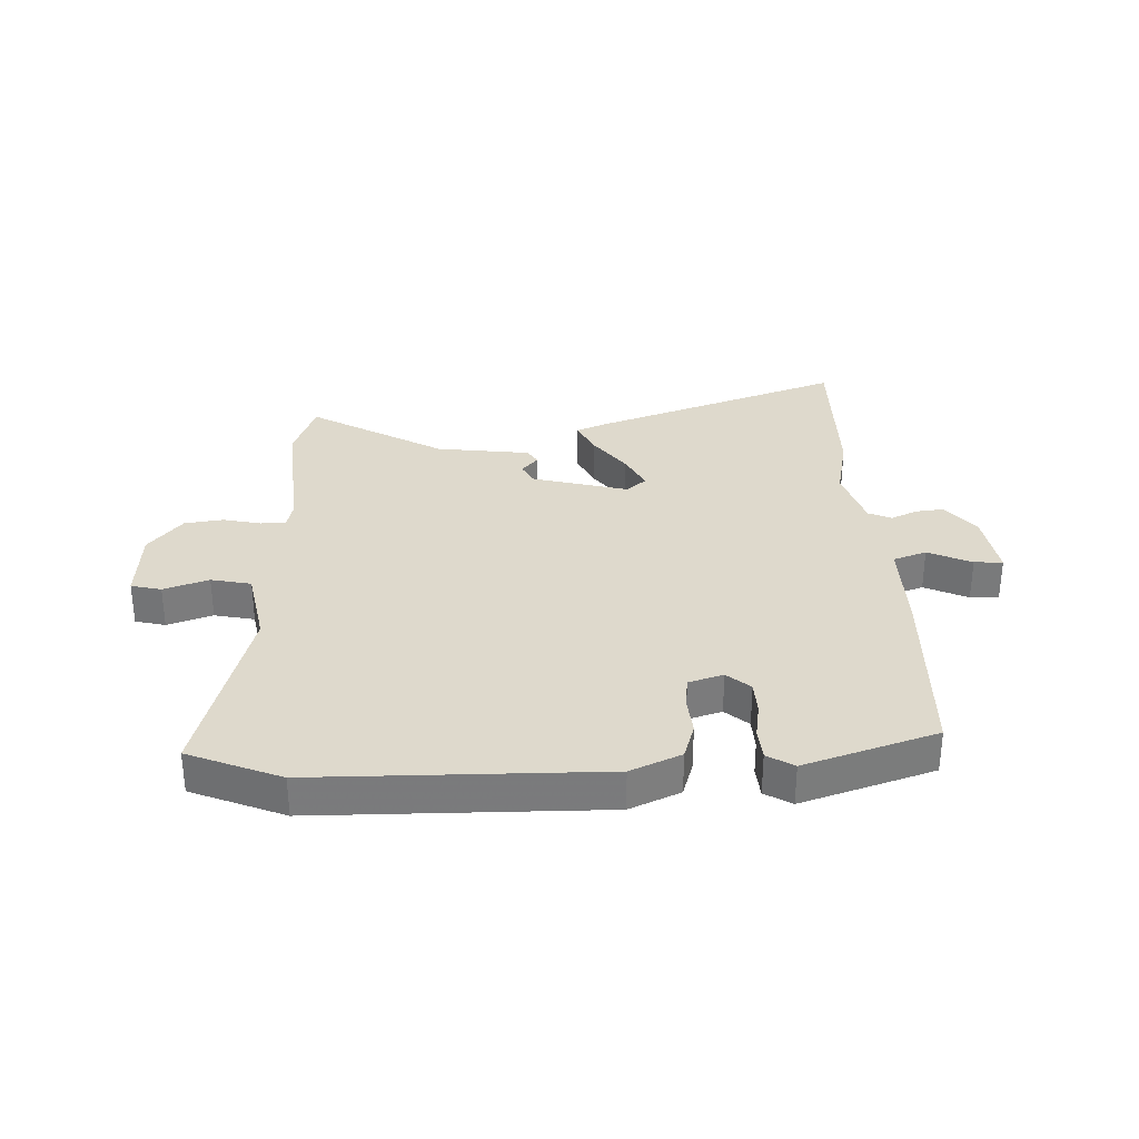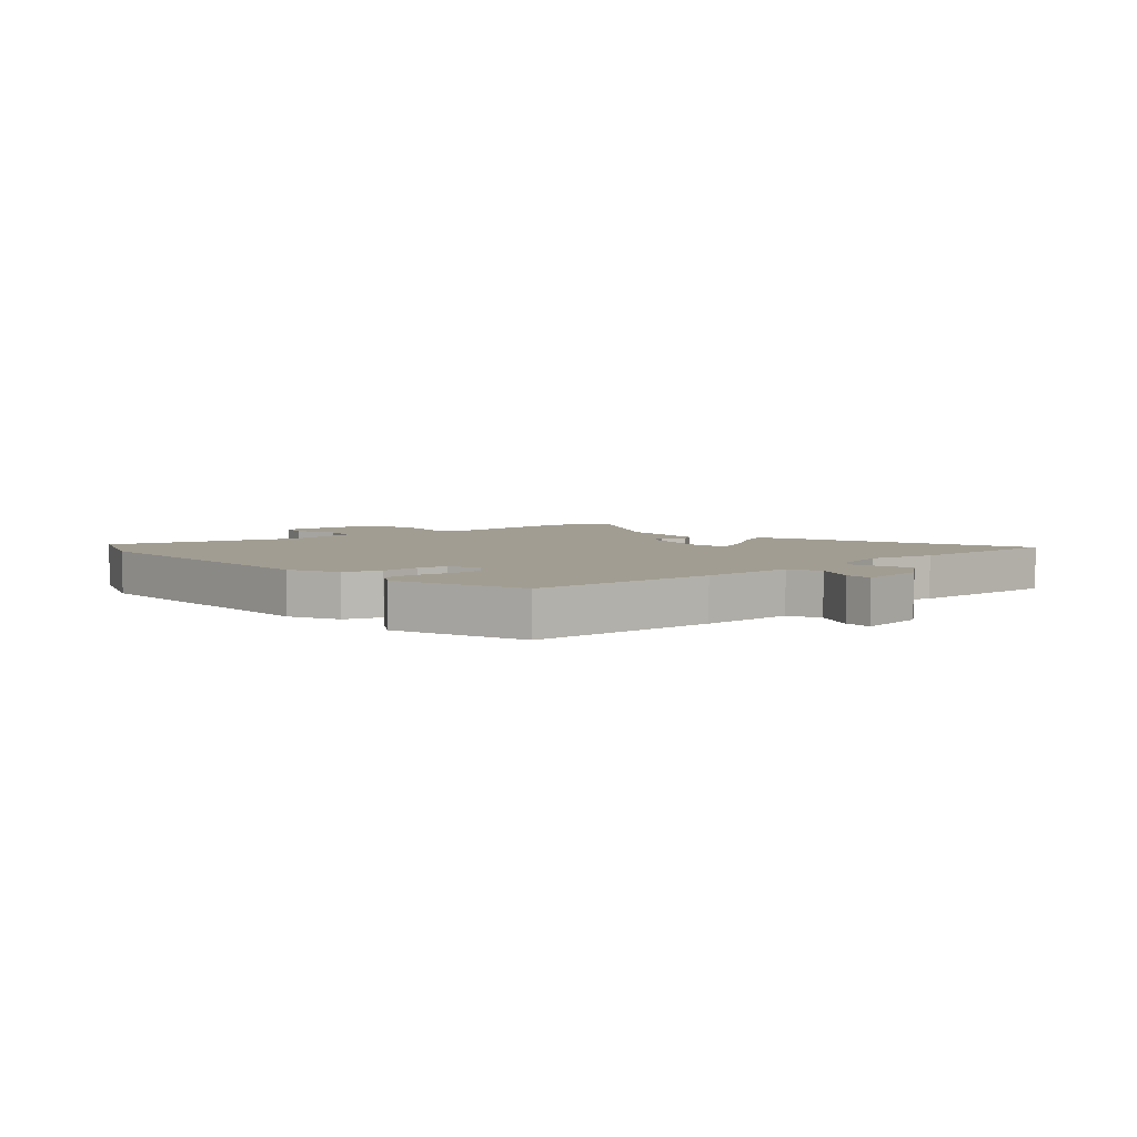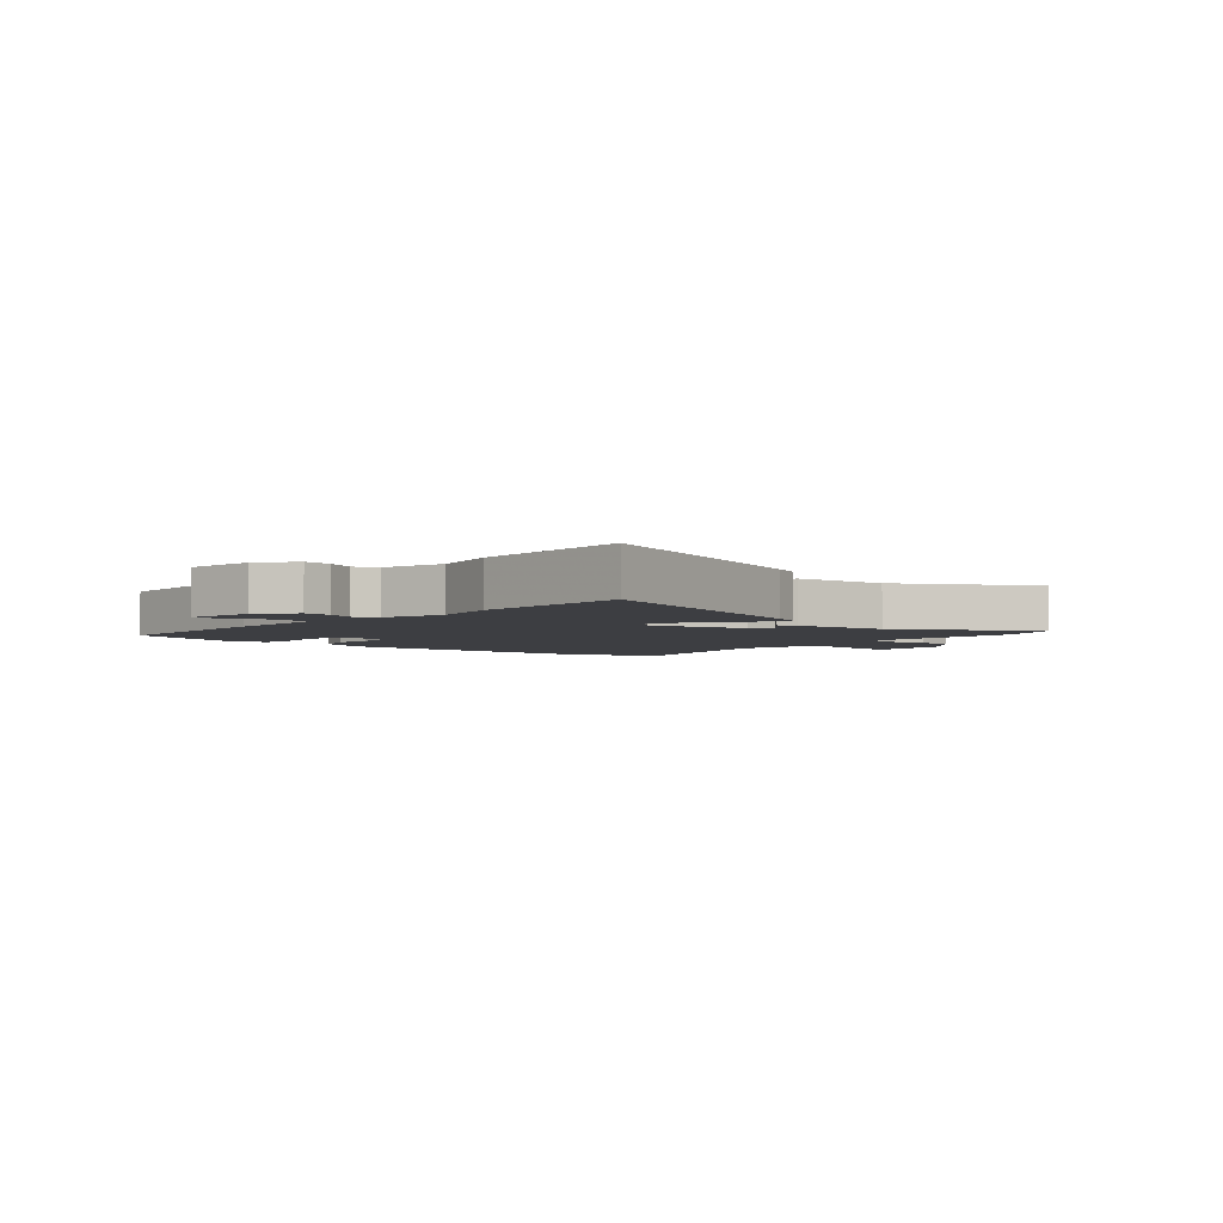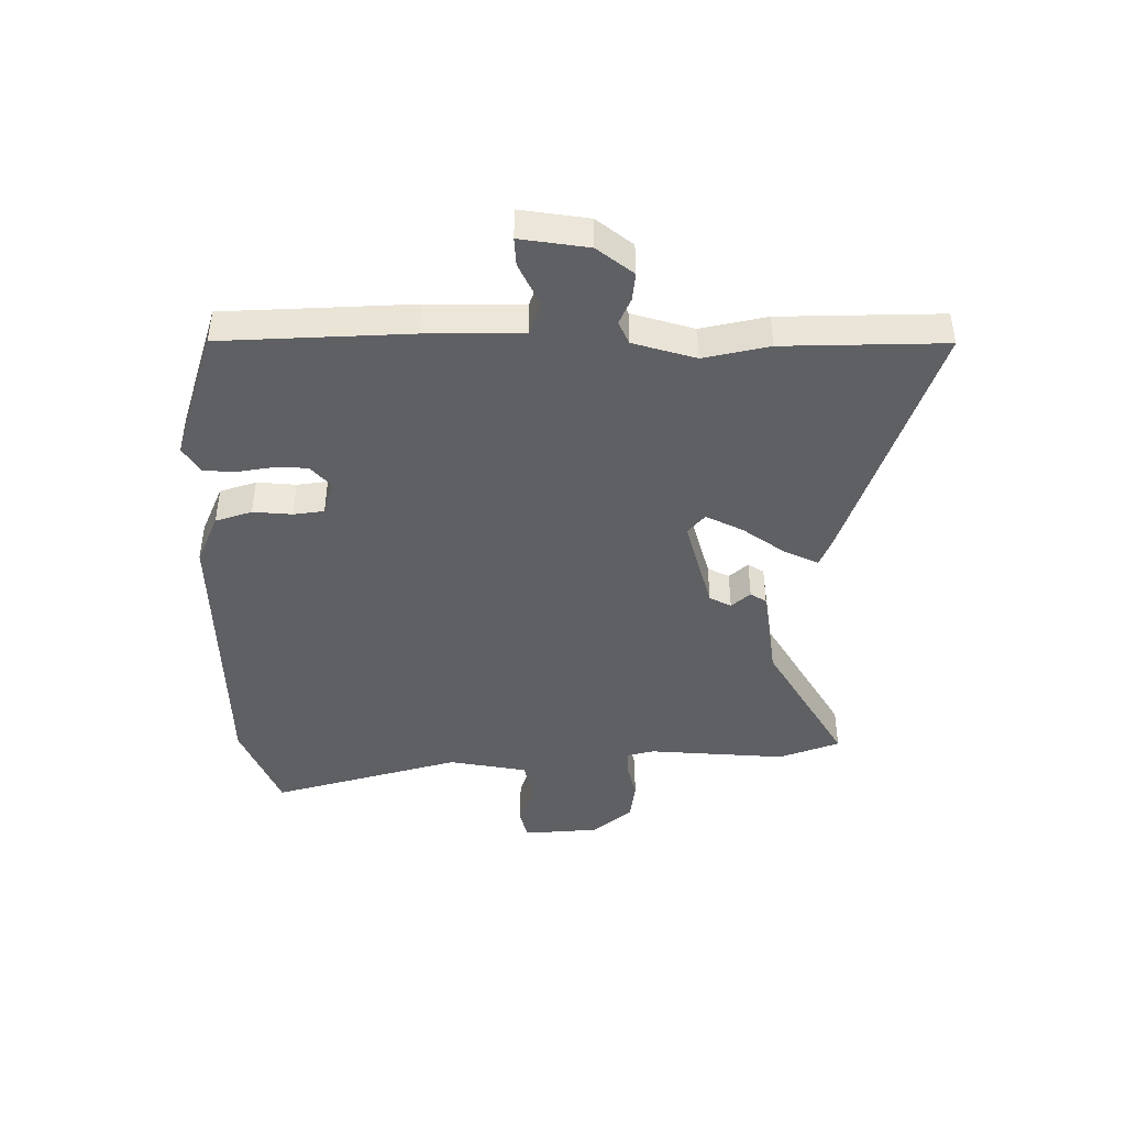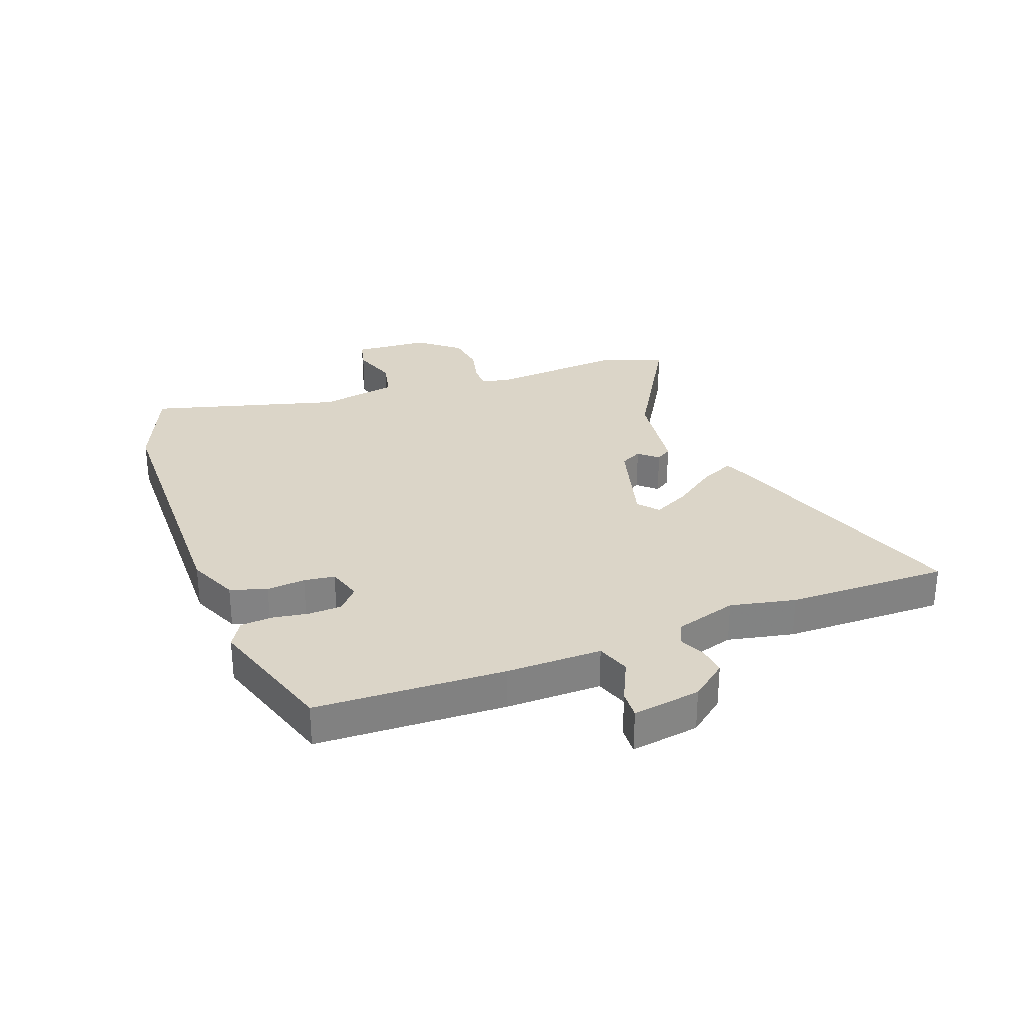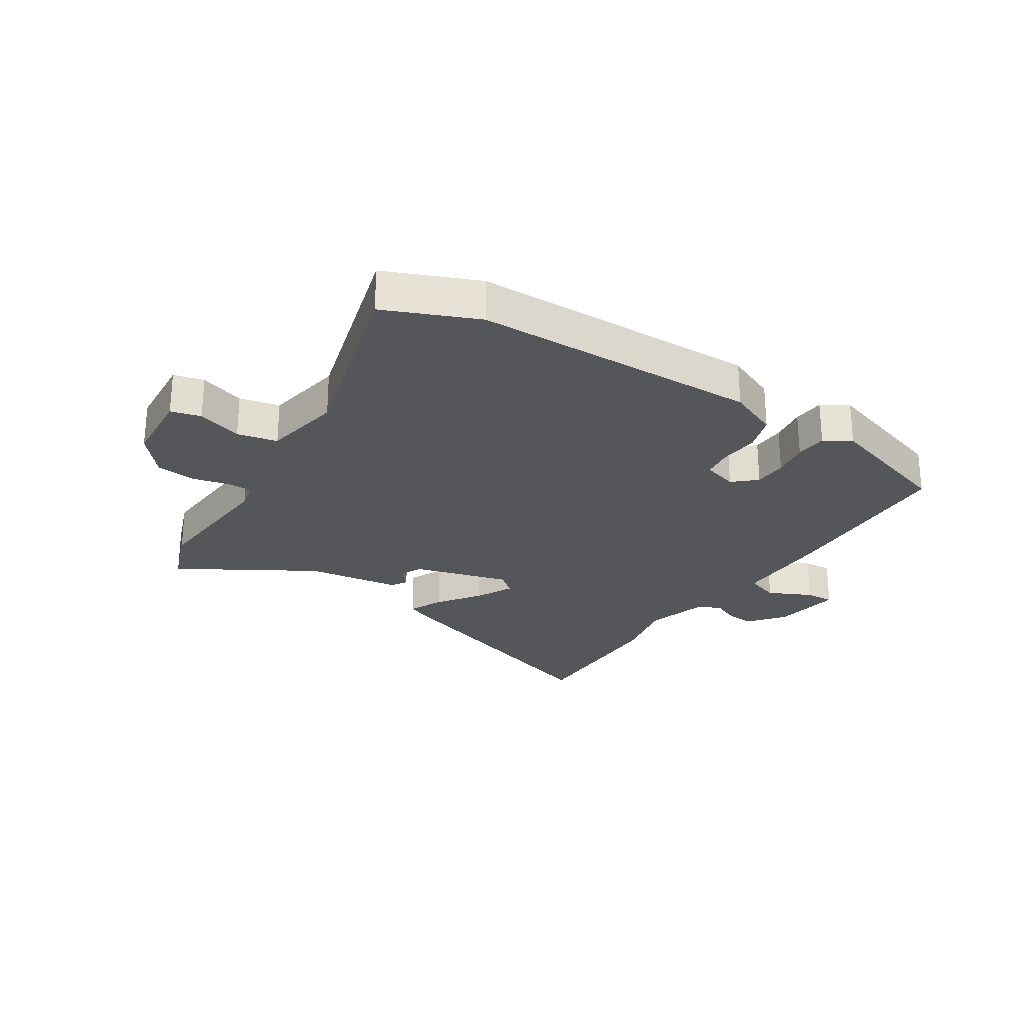
<metadata>
{"format":"obj","ext":"obj","renderer":"f3d","projection":"perspective","resolution":1024,"background":"white","views":[{"elev":31.9,"azim":-1.6,"up":"+Y"},{"elev":4.7,"azim":49.3,"up":"+Y"},{"elev":-3.6,"azim":139.5,"up":"+Y"},{"elev":-43.6,"azim":91.4,"up":"+Y"},{"elev":29.5,"azim":70.4,"up":"+Y"},{"elev":-26.0,"azim":-31.7,"up":"+Y"}]}
</metadata>
<code>
v 0.531 0.07 0.443
v 0.538 0.07 0.117
v 0.534 0.07 -0.047
v 0.591 0.07 -0.068
v 0.666 0.07 -0.034
v 0.715 0.07 -0.032
v 0.695 0.07 -0.149
v 0.645 0.07 -0.21
v 0.597 0.07 -0.204
v 0.552 0.07 -0.183
v 0.512 0.07 -0.2
v 0.478 0.07 -0.307
v 0.5 0.07 -0.42
v 0.499 0.07 -0.698
v 0.066 0.07 -0.539
v 0.018 0.07 -0.518
v 0.046 0.07 -0.46
v 0.1 0.07 -0.388
v 0.133 0.07 -0.325
v 0.099 0.07 -0.295
v -0.066 0.07 -0.337
v -0.086 0.07 -0.374
v -0.058 0.07 -0.407
v -0.076 0.07 -0.434
v -0.237 0.07 -0.453
v -0.47 0.07 -0.585
v -0.507 0.07 -0.48
v -0.485 0.07 -0.243
v -0.495 0.07 -0.195
v -0.539 0.07 -0.195
v -0.603 0.07 -0.209
v -0.67 0.07 -0.199
v -0.726 0.07 -0.129
v -0.733 0.07 0.001
v -0.681 0.07 0.013
v -0.604 0.07 -0.014
v -0.535 0.07 0
v -0.508 0.07 0.135
v -0.593 0.07 0.463
v -0.434 0.07 0.526
v 0.057 0.07 0.525
v 0.143 0.07 0.486
v 0.162 0.07 0.423
v 0.155 0.07 0.356
v 0.161 0.07 0.303
v 0.22 0.07 0.284
v 0.26 0.07 0.318
v 0.263 0.07 0.375
v 0.254 0.07 0.438
v 0.259 0.07 0.492
v 0.305 0.07 0.519
v 0.531 0 0.443
v 0.538 0 0.117
v 0.534 0 -0.047
v 0.591 0 -0.068
v 0.666 0 -0.034
v 0.715 0 -0.032
v 0.695 0 -0.149
v 0.645 0 -0.21
v 0.597 0 -0.204
v 0.552 0 -0.183
v 0.512 0 -0.2
v 0.478 0 -0.307
v 0.5 0 -0.42
v 0.499 0 -0.698
v 0.066 0 -0.539
v 0.018 0 -0.518
v 0.046 0 -0.46
v 0.1 0 -0.388
v 0.133 0 -0.325
v 0.099 0 -0.295
v -0.066 0 -0.337
v -0.086 0 -0.374
v -0.058 0 -0.407
v -0.076 0 -0.434
v -0.237 0 -0.453
v -0.47 0 -0.585
v -0.507 0 -0.48
v -0.485 0 -0.243
v -0.495 0 -0.195
v -0.539 0 -0.195
v -0.603 0 -0.209
v -0.67 0 -0.199
v -0.726 0 -0.129
v -0.733 0 0.001
v -0.681 0 0.013
v -0.604 0 -0.014
v -0.535 0 0
v -0.508 0 0.135
v -0.593 0 0.463
v -0.434 0 0.526
v 0.057 0 0.525
v 0.143 0 0.486
v 0.162 0 0.423
v 0.155 0 0.356
v 0.161 0 0.303
v 0.22 0 0.284
v 0.26 0 0.318
v 0.263 0 0.375
v 0.254 0 0.438
v 0.259 0 0.492
v 0.305 0 0.519
f 1 2 3
f 51 1 3
f 50 51 3
f 49 50 3
f 48 49 3
f 47 48 3
f 46 47 3
f 45 46 3
f 42 43 44
f 41 42 44
f 40 41 44
f 39 40 44
f 38 39 44
f 37 38 44 45
f 34 35 36
f 33 34 36
f 32 33 36
f 31 32 36
f 30 31 36
f 29 30 36 37
f 37 45 3
f 29 37 3
f 28 29 3
f 25 26 27 28
f 24 25 28
f 23 24 28
f 22 23 28
f 16 17 18
f 15 16 18
f 14 15 18
f 13 14 18
f 12 13 18
f 11 12 18 19
f 10 11 19 20
f 8 9 10
f 7 8 10
f 6 7 10
f 5 6 10
f 4 5 10
f 3 4 10 20
f 21 22 28
f 3 20 21 28
f 54 53 52
f 54 52 102
f 54 102 101
f 54 101 100
f 54 100 99
f 54 99 98
f 54 98 97
f 54 97 96
f 95 94 93
f 95 93 92
f 95 92 91
f 95 91 90
f 95 90 89
f 96 95 89 88
f 87 86 85
f 87 85 84
f 87 84 83
f 87 83 82
f 87 82 81
f 88 87 81 80
f 54 96 88
f 54 88 80
f 54 80 79
f 79 78 77 76
f 79 76 75
f 79 75 74
f 79 74 73
f 69 68 67
f 69 67 66
f 69 66 65
f 69 65 64
f 69 64 63
f 70 69 63 62
f 71 70 62 61
f 61 60 59
f 61 59 58
f 61 58 57
f 61 57 56
f 61 56 55
f 71 61 55 54
f 79 73 72
f 79 72 71 54
f 1 52 53 2
f 2 53 54 3
f 3 54 55 4
f 4 55 56 5
f 5 56 57 6
f 6 57 58 7
f 7 58 59 8
f 8 59 60 9
f 9 60 61 10
f 10 61 62 11
f 11 62 63 12
f 12 63 64 13
f 13 64 65 14
f 14 65 66 15
f 15 66 67 16
f 16 67 68 17
f 17 68 69 18
f 18 69 70 19
f 19 70 71 20
f 20 71 72 21
f 21 72 73 22
f 22 73 74 23
f 23 74 75 24
f 24 75 76 25
f 25 76 77 26
f 26 77 78 27
f 27 78 79 28
f 28 79 80 29
f 29 80 81 30
f 30 81 82 31
f 31 82 83 32
f 32 83 84 33
f 33 84 85 34
f 34 85 86 35
f 35 86 87 36
f 36 87 88 37
f 37 88 89 38
f 38 89 90 39
f 39 90 91 40
f 40 91 92 41
f 41 92 93 42
f 42 93 94 43
f 43 94 95 44
f 44 95 96 45
f 45 96 97 46
f 46 97 98 47
f 47 98 99 48
f 48 99 100 49
f 49 100 101 50
f 50 101 102 51
f 51 102 52 1

</code>
